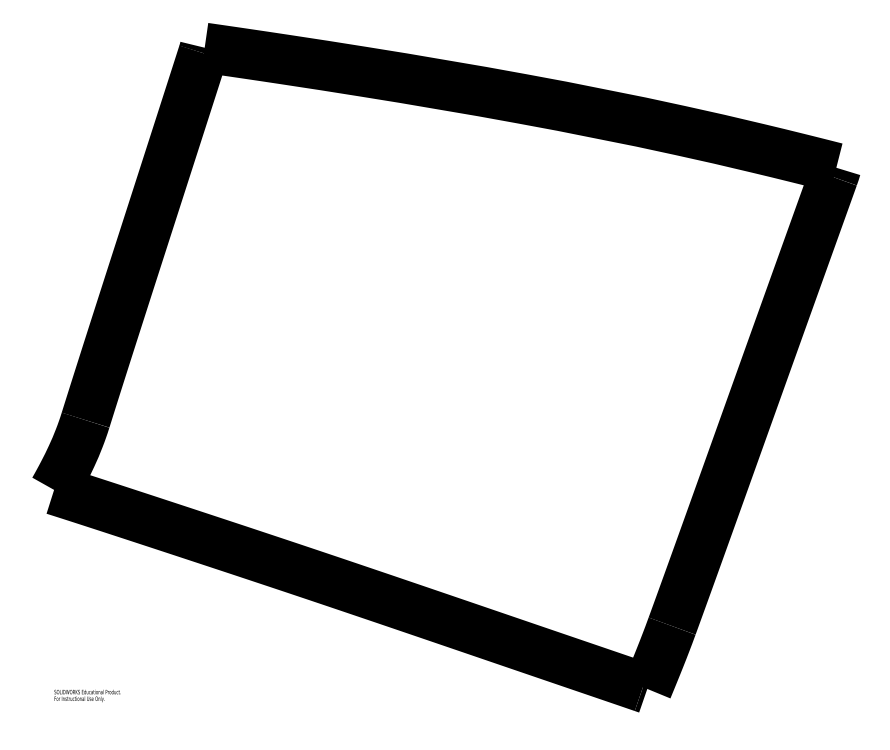
<metadata>
{"format":"dxf","ext":"dxf","renderer":"ezdxf+matplotlib","layout":"modelspace","background":"white","min_lineweight":24,"dpi":150}
</metadata>
<code>
0
SECTION
2
ENTITIES
0
SPLINE
8
0
210
0
220
0
230
1
70
     8
71
     3
72
    48
73
    44
74
     0
42
1e-08
43
1e-08
40
0
40
0
40
0
40
0
40
0.01562
40
0.01562
40
0.03125
40
0.03125
40
0.0625
40
0.0625
40
0.125
40
0.125
40
0.1875
40
0.1875
40
0.25
40
0.25
40
0.375
40
0.375
40
0.4375
40
0.4375
40
0.5
40
0.5
40
0.625
40
0.625
40
0.6563
40
0.6563
40
0.6875
40
0.6875
40
0.7188
40
0.7188
40
0.75
40
0.75
40
0.7813
40
0.7813
40
0.8125
40
0.8125
40
0.875
40
0.875
40
0.9063
40
0.9063
40
0.9375
40
0.9375
40
0.9688
40
0.9688
40
1
40
1
40
1
40
1
10
-146.5
20
176.4
30
0
10
-146.3
20
176.3
30
0
10
-146.2
20
176.3
30
0
10
-145.9
20
176.2
30
0
10
-145.8
20
176.1
30
0
10
-145.4
20
176
30
0
10
-145.1
20
175.9
30
0
10
-144.4
20
175.7
30
0
10
-143.8
20
175.5
30
0
10
-142.8
20
175.2
30
0
10
-142.3
20
175
30
0
10
-141.2
20
174.6
30
0
10
-140.7
20
174.5
30
0
10
-139.1
20
173.9
30
0
10
-138.1
20
173.6
30
0
10
-136.5
20
173.1
30
0
10
-135.9
20
172.9
30
0
10
-134.9
20
172.6
30
0
10
-134.4
20
172.4
30
0
10
-132.9
20
171.9
30
0
10
-131.7
20
171.5
30
0
10
-130.5
20
171
30
0
10
-130.2
20
170.9
30
0
10
-129.7
20
170.8
30
0
10
-129.4
20
170.7
30
0
10
-128.9
20
170.5
30
0
10
-128.7
20
170.4
30
0
10
-128.2
20
170.3
30
0
10
-127.8
20
170.1
30
0
10
-127.3
20
170
30
0
10
-127.1
20
169.9
30
0
10
-126.5
20
169.7
30
0
10
-126.3
20
169.6
30
0
10
-125.5
20
169.3
30
0
10
-124.9
20
169.1
30
0
10
-124.2
20
168.9
30
0
10
-124
20
168.8
30
0
10
-123.3
20
168.6
30
0
10
-123.1
20
168.5
30
0
10
-122.6
20
168.4
30
0
10
-122.4
20
168.3
30
0
10
-121.8
20
168.1
30
0
10
-121.6
20
168
30
0
10
-121.3
20
167.9
30
0
0
SPLINE
8
0
210
0
220
0
230
1
70
     8
71
     3
72
     8
73
     4
74
     0
42
1e-08
43
1e-08
40
0
40
0
40
0
40
0
40
1
40
1
40
1
40
1
10
-121.3
20
167.9
30
0
10
-121.2
20
167.9
30
0
10
-121.2
20
167.9
30
0
10
-121.1
20
167.8
30
0
0
SPLINE
8
0
210
0
220
0
230
1
70
     8
71
     3
72
    14
73
    10
74
     0
42
1e-08
43
1e-08
40
0
40
0
40
0
40
0
40
0.25
40
0.25
40
0.5
40
0.5
40
0.75
40
0.75
40
1
40
1
40
1
40
1
10
-121.1
20
167.8
30
0
10
-121
20
168.1
30
0
10
-120.9
20
168.3
30
0
10
-120.7
20
168.7
30
0
10
-120.6
20
169
30
0
10
-120.5
20
169.4
30
0
10
-120.4
20
169.6
30
0
10
-120.2
20
170.1
30
0
10
-120.2
20
170.2
30
0
10
-120
20
170.5
30
0
0
SPLINE
8
0
210
0
220
0
230
1
70
     8
71
     3
72
    52
73
    48
74
     0
42
1e-08
43
1e-08
40
0
40
0
40
0
40
0
40
0.03125
40
0.03125
40
0.0625
40
0.0625
40
0.125
40
0.125
40
0.1875
40
0.1875
40
0.25
40
0.25
40
0.2812
40
0.2812
40
0.3125
40
0.3125
40
0.3437
40
0.3594
40
0.3594
40
0.375
40
0.375
40
0.4375
40
0.4375
40
0.4687
40
0.4844
40
0.4844
40
0.5
40
0.5
40
0.625
40
0.625
40
0.75
40
0.75
40
0.8125
40
0.8125
40
0.8437
40
0.8437
40
0.875
40
0.875
40
0.9062
40
0.9062
40
0.9219
40
0.9219
40
0.9375
40
0.9375
40
0.9687
40
0.9687
40
1
40
1
40
1
40
1
10
-120
20
170.5
30
0
10
-120
20
170.8
30
0
10
-119.9
20
170.9
30
0
10
-119.8
20
171.3
30
0
10
-119.7
20
171.5
30
0
10
-119.5
20
172.1
30
0
10
-119.3
20
172.6
30
0
10
-119
20
173.3
30
0
10
-118.9
20
173.8
30
0
10
-118.6
20
174.5
30
0
10
-118.4
20
175
30
0
10
-118.2
20
175.5
30
0
10
-118.2
20
175.7
30
0
10
-118
20
176.1
30
0
10
-117.9
20
176.4
30
0
10
-117.8
20
176.7
30
0
10
-117.7
20
177
30
0
10
-117.6
20
177.3
30
0
10
-117.5
20
177.5
30
0
10
-117.5
20
177.7
30
0
10
-117.4
20
178
30
0
10
-117.2
20
178.4
30
0
10
-116.9
20
179.2
30
0
10
-116.8
20
179.6
30
0
10
-116.7
20
179.8
30
0
10
-116.6
20
180
30
0
10
-116.6
20
180
30
0
10
-116.3
20
181
30
0
10
-116
20
181.7
30
0
10
-115.4
20
183.3
30
0
10
-115.2
20
184.2
30
0
10
-114.7
20
185.3
30
0
10
-114.6
20
185.8
30
0
10
-114.4
20
186.3
30
0
10
-114.3
20
186.5
30
0
10
-114.2
20
186.9
30
0
10
-114.1
20
187.2
30
0
10
-114
20
187.5
30
0
10
-113.9
20
187.6
30
0
10
-113.7
20
188.1
30
0
10
-113.7
20
188.2
30
0
10
-113.6
20
188.4
30
0
10
-113.6
20
188.4
30
0
10
-113.5
20
188.8
30
0
10
-113.4
20
188.9
30
0
10
-113.3
20
189.3
30
0
10
-113.2
20
189.5
30
0
10
-113.2
20
189.7
30
0
0
SPLINE
8
0
210
0
220
0
230
1
70
     8
71
     3
72
     8
73
     4
74
     0
42
1e-08
43
1e-08
40
0
40
0
40
0
40
0
40
1
40
1
40
1
40
1
10
-113.2
20
189.7
30
0
10
-113.1
20
189.9
30
0
10
-113.1
20
189.9
30
0
10
-113
20
190.1
30
0
0
SPLINE
8
0
210
0
220
0
230
1
70
     8
71
     3
72
    30
73
    26
74
     0
42
1e-08
43
1e-08
40
0
40
0
40
0
40
0
40
0.01562
40
0.01562
40
0.03125
40
0.03125
40
0.0625
40
0.0625
40
0.125
40
0.125
40
0.25
40
0.25
40
0.5
40
0.5
40
0.75
40
0.75
40
0.875
40
0.875
40
0.9375
40
0.9375
40
0.9687
40
0.9687
40
0.9844
40
0.9844
40
1
40
1
40
1
40
1
10
-113
20
190.1
30
0
10
-113.2
20
190.2
30
0
10
-113.3
20
190.2
30
0
10
-113.6
20
190.3
30
0
10
-113.7
20
190.3
30
0
10
-114.1
20
190.4
30
0
10
-114.4
20
190.5
30
0
10
-115.2
20
190.7
30
0
10
-115.8
20
190.8
30
0
10
-117.5
20
191.2
30
0
10
-118.6
20
191.5
30
0
10
-121.9
20
192.2
30
0
10
-124.2
20
192.7
30
0
10
-128.7
20
193.5
30
0
10
-131
20
193.9
30
0
10
-134.4
20
194.4
30
0
10
-135.5
20
194.6
30
0
10
-137.2
20
194.8
30
0
10
-137.8
20
194.9
30
0
10
-138.6
20
195.1
30
0
10
-138.9
20
195.1
30
0
10
-139.3
20
195.2
30
0
10
-139.5
20
195.2
30
0
10
-139.7
20
195.2
30
0
10
-139.8
20
195.2
30
0
10
-140
20
195.3
30
0
0
SPLINE
8
0
210
0
220
0
230
1
70
     8
71
     3
72
     8
73
     4
74
     0
42
1e-08
43
1e-08
40
0
40
0
40
0
40
0
40
1
40
1
40
1
40
1
10
-140
20
195.3
30
0
10
-140.1
20
195.2
30
0
10
-140.1
20
195.1
30
0
10
-140.1
20
195
30
0
0
SPLINE
8
0
210
0
220
0
230
1
70
     8
71
     3
72
    37
73
    33
74
     0
42
1e-08
43
1e-08
40
0
40
0
40
0
40
0
40
0.0625
40
0.0625
40
0.125
40
0.125
40
0.25
40
0.25
40
0.3125
40
0.3125
40
0.3438
40
0.3594
40
0.3594
40
0.375
40
0.375
40
0.4063
40
0.4063
40
0.4375
40
0.4375
40
0.4688
40
0.4688
40
0.5
40
0.5
40
0.75
40
0.75
40
0.875
40
0.875
40
0.9375
40
0.9375
40
0.9688
40
0.9688
40
1
40
1
40
1
40
1
10
-140.1
20
195
30
0
10
-140.2
20
194.8
30
0
10
-140.3
20
194.4
30
0
10
-140.5
20
193.7
30
0
10
-140.6
20
193.4
30
0
10
-140.9
20
192.4
30
0
10
-141.2
20
191.7
30
0
10
-141.5
20
190.8
30
0
10
-141.6
20
190.4
30
0
10
-141.7
20
190
30
0
10
-141.8
20
189.7
30
0
10
-141.9
20
189.5
30
0
10
-141.9
20
189.3
30
0
10
-142
20
189.2
30
0
10
-142
20
189.1
30
0
10
-142
20
189
30
0
10
-142.1
20
188.6
30
0
10
-142.2
20
188.4
30
0
10
-142.4
20
188
30
0
10
-142.4
20
187.8
30
0
10
-142.5
20
187.4
30
0
10
-142.6
20
187.4
30
0
10
-143.1
20
185.7
30
0
10
-143.4
20
184.6
30
0
10
-144.1
20
182.6
30
0
10
-144.3
20
182
30
0
10
-144.6
20
181
30
0
10
-144.7
20
180.7
30
0
10
-144.9
20
180.1
30
0
10
-144.9
20
180
30
0
10
-145
20
179.7
30
0
10
-145.1
20
179.5
30
0
10
-145.1
20
179.3
30
0
0
SPLINE
8
0
210
0
220
0
230
1
70
     8
71
     3
72
    18
73
    14
74
     0
42
1e-08
43
1e-08
40
0
40
0
40
0
40
0
40
0.125
40
0.125
40
0.25
40
0.25
40
0.5
40
0.5
40
0.75
40
0.75
40
0.875
40
0.875
40
1
40
1
40
1
40
1
10
-145.1
20
179.3
30
0
10
-145.2
20
179.2
30
0
10
-145.2
20
179.1
30
0
10
-145.3
20
178.8
30
0
10
-145.3
20
178.7
30
0
10
-145.5
20
178.3
30
0
10
-145.6
20
178.1
30
0
10
-145.8
20
177.6
30
0
10
-145.9
20
177.3
30
0
10
-146.1
20
177
30
0
10
-146.2
20
176.8
30
0
10
-146.3
20
176.6
30
0
10
-146.4
20
176.5
30
0
10
-146.5
20
176.4
30
0
0
MTEXT
8
0
10
-146.5
20
167.8
30
0
40
0.1903
41
0
71
     1
72
     1
1
SOLIDWORKS Educational Product.
7
SLDTEXTSTYLE0
73
     1
44
1
0
MTEXT
8
0
10
-146.5
20
167.5
30
0
40
0.1903
41
0
71
     1
72
     1
1
For Instructional Use Only.
7
SLDTEXTSTYLE0
73
     1
44
1
0
ENDSEC
0
EOF

</code>
